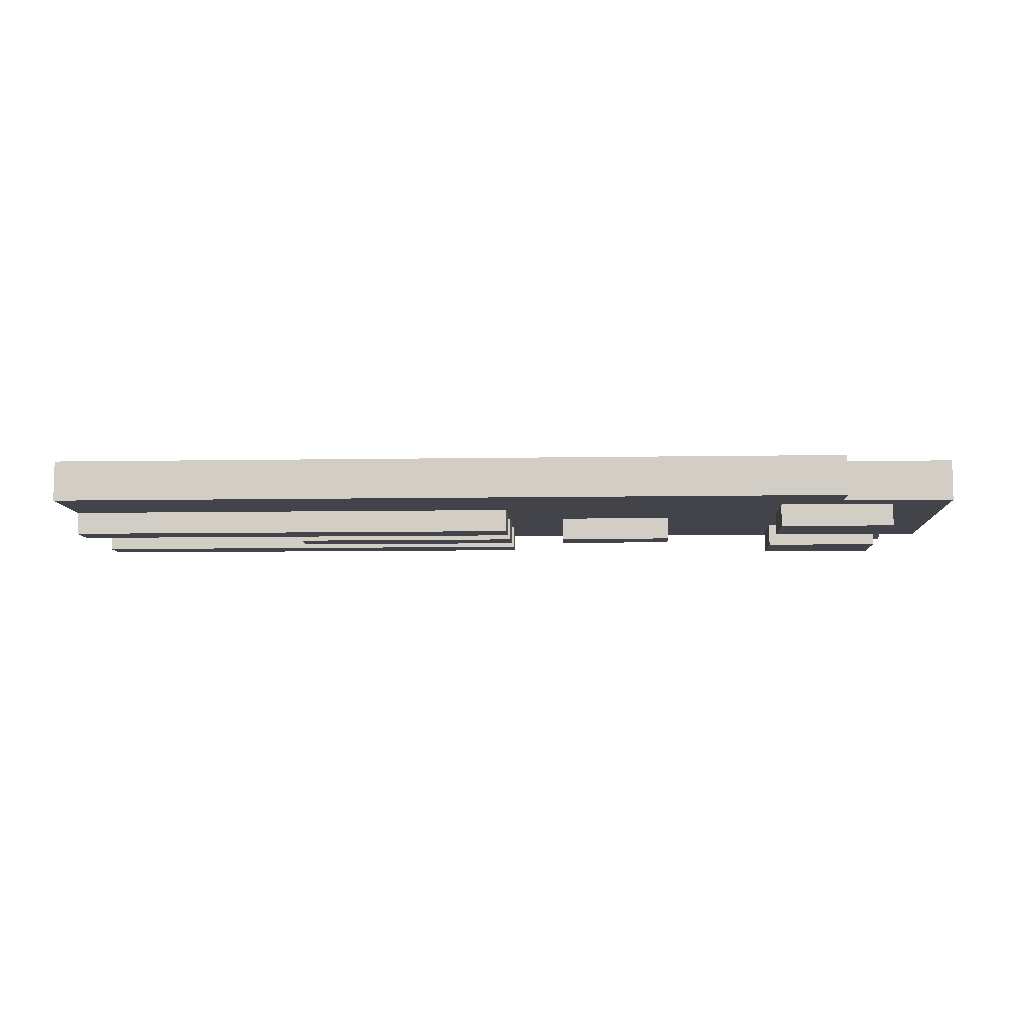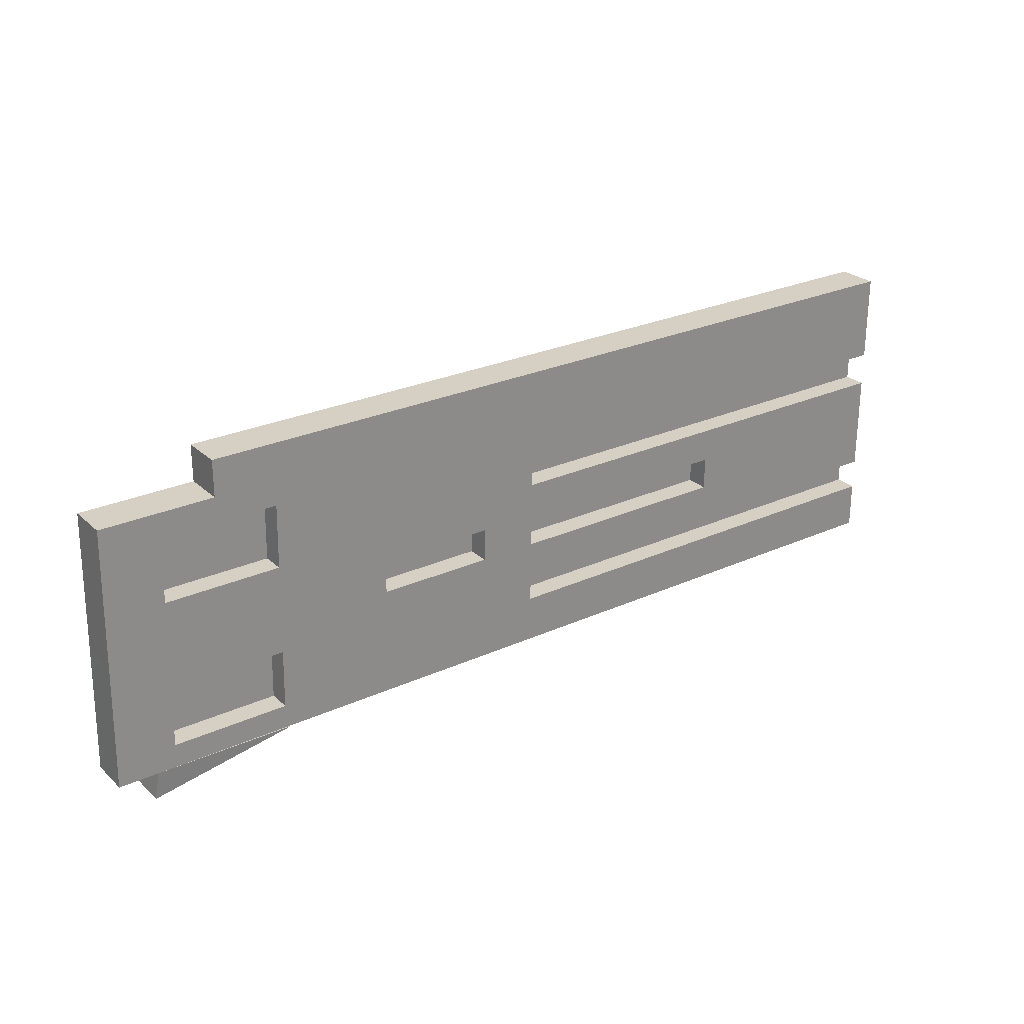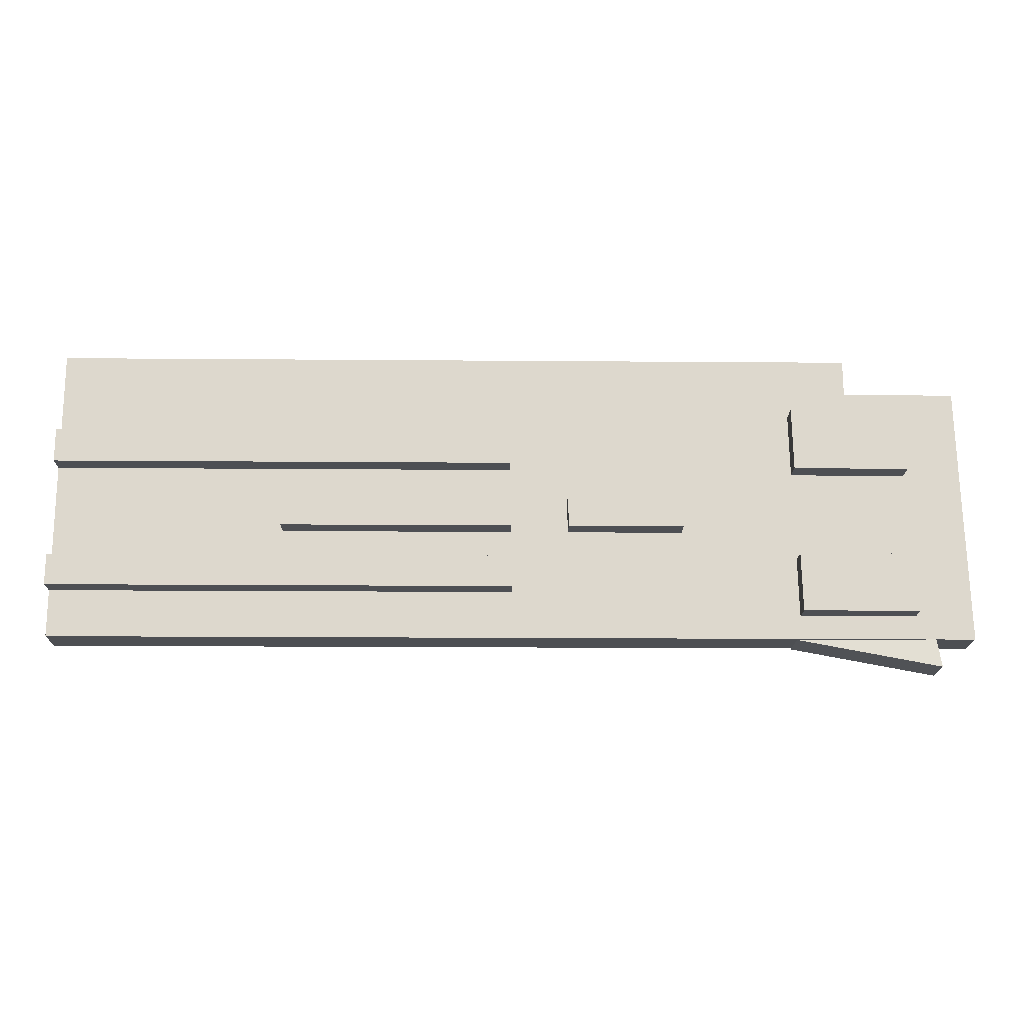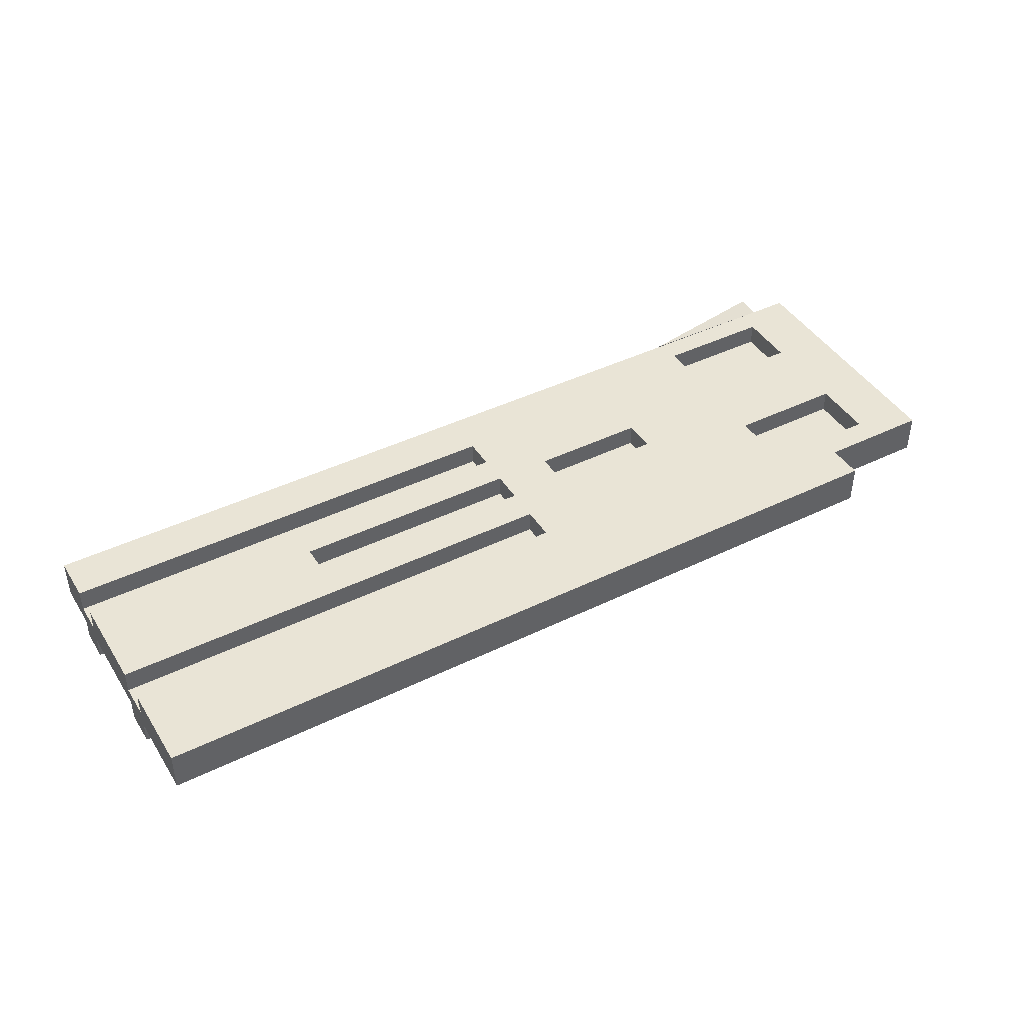
<metadata>
{"format":"obj","ext":"obj","renderer":"f3d","projection":"perspective","resolution":1024,"background":"white","views":[{"elev":-8.4,"azim":2.7,"up":"+Y"},{"elev":26.3,"azim":144.4,"up":"+Z"},{"elev":-17.6,"azim":-0.9,"up":"+Z"},{"elev":42.7,"azim":-30.2,"up":"+Y"}]}
</metadata>
<code>
o Cube.004_Cube.005_Material.020_Cube.004_Cube.005_Material.032
v 22.1 -19.27 -3.599
v 22.49 -19.24 -3.285
v 22.42 -19.24 -0.4
v 22.46 -19.24 -1.893
v 22.06 -19.24 -3.285
v 20.51 -19.24 -3.296
v 12.25 -19.24 -0.4
v 12.25 -19.24 -1.893
v 17.35 -19.24 -1.893
v 12.25 -19.24 -1.519
v 12.25 -19.24 -0.7731
v 17.35 -19.24 -1.519
v 19.88 -19.24 -0.4
v 19.9 -19.24 -1.893
v 12.25 -19.24 -1.706
v 12.25 -19.24 -0.9597
v 14.8 -19.24 -1.893
v 12.25 -19.24 -1.333
v 12.25 -19.24 -0.5866
v 17.34 -19.24 -0.9597
v 17.35 -19.24 -1.706
v 17.35 -19.24 -1.333
v 14.8 -19.24 -1.519
v 14.8 -19.24 -1.333
v 14.8 -19.24 -0.9597
v 14.8 -19.24 -1.706
v 12.25 -19.24 -3.285
v 12.25 -19.24 -1.893
v 17.37 -19.24 -3.285
v 17.35 -19.24 -1.893
v 17.36 -19.24 -2.589
v 12.25 -19.24 -2.241
v 12.25 -19.24 -2.937
v 19.93 -19.24 -3.285
v 19.9 -19.24 -1.893
v 12.25 -19.24 -2.067
v 12.25 -19.24 -2.763
v 14.81 -19.24 -3.285
v 14.8 -19.24 -1.893
v 12.25 -19.24 -2.415
v 12.25 -19.24 -3.111
v 17.36 -19.24 -2.067
v 17.36 -19.24 -2.415
v 17.36 -19.24 -2.763
v 14.81 -19.24 -2.763
v 14.8 -19.24 -2.415
v 14.8 -19.24 -2.067
v 19.91 -19.24 -2.415
v 17.35 -19.24 -1.706
v 17.35 -19.24 -1.893
v 19.9 -19.24 -1.893
v 17.36 -19.24 -2.067
v 17.35 -19.24 -1.893
v 17.36 -19.24 -2.415
v 17.36 -19.24 -2.763
v 17.36 -19.24 -2.589
v 19.9 -19.24 -1.893
v 19.91 -19.24 -2.415
v 21.15 -19.24 -0.4
v 21.18 -19.24 -1.893
v 21.21 -19.24 -3.285
v 21.18 -19.24 -1.893
v 21.16 -19.24 -0.6798
v 21.79 -19.24 -0.4
v 21.82 -19.24 -1.893
v 21.85 -19.24 -3.285
v 21.82 -19.24 -1.893
v 20.52 -19.24 -0.4
v 20.54 -19.24 -1.893
v 20.57 -19.24 -3.285
v 20.54 -19.24 -1.893
v 21.84 -19.24 -3.024
v 20.56 -19.24 -3.024
v 21.79 -19.24 -0.6798
v 20.52 -19.24 -0.6798
v 21.17 -19.24 -1.379
v 20.53 -19.24 -1.379
v 21.81 -19.24 -1.379
v 20.55 -19.24 -2.371
v 21.83 -19.24 -2.371
v 20.56 -19.49 -3.024
v 21.84 -19.49 -3.024
v 20.55 -19.49 -2.371
v 21.83 -19.49 -2.371
v 20.52 -19.49 -0.6798
v 21.16 -19.49 -0.6798
v 21.79 -19.49 -0.6798
v 21.17 -19.49 -1.379
v 20.53 -19.49 -1.379
v 21.81 -19.49 -1.379
v 14.8 -19.49 -1.893
v 17.35 -19.49 -1.893
v 17.35 -19.49 -1.706
v 14.8 -19.49 -1.706
v 14.8 -19.49 -1.893
v 17.35 -19.49 -1.893
v 17.36 -19.49 -2.067
v 14.8 -19.49 -2.067
v 14.81 -19.49 -2.589
v 17.36 -19.49 -2.589
v 17.36 -19.49 -2.763
v 17.36 -19.49 -2.415
v 14.81 -19.49 -2.763
v 14.8 -19.49 -2.415
v 14.8 -19.49 -1.146
v 17.34 -19.49 -1.146
v 17.34 -19.49 -0.9597
v 17.35 -19.49 -1.333
v 14.8 -19.49 -1.333
v 14.8 -19.49 -0.9597
v 12.25 -19.49 -2.589
v 12.25 -19.49 -2.763
v 14.81 -19.49 -2.589
v 12.25 -19.49 -2.415
v 14.81 -19.49 -2.763
v 14.8 -19.49 -2.415
v 12.25 -19.49 -0.9597
v 12.25 -19.49 -1.146
v 12.25 -19.49 -1.333
v 14.8 -19.49 -1.146
v 14.8 -19.49 -1.333
v 14.8 -19.49 -0.9597
v 18.63 -19.24 -1.706
v 18.63 -19.24 -2.067
v 19.27 -19.24 -1.893
v 19.26 -19.24 -1.706
v 19.27 -19.24 -1.893
v 19.27 -19.24 -2.067
v 17.99 -19.24 -1.893
v 17.99 -19.24 -1.706
v 17.99 -19.24 -1.893
v 17.99 -19.24 -2.067
v 17.99 -19.49 -1.893
v 18.63 -19.49 -1.893
v 17.99 -19.49 -1.706
v 18.63 -19.49 -1.706
v 17.99 -19.49 -1.893
v 18.63 -19.49 -1.893
v 17.99 -19.49 -2.067
v 18.63 -19.49 -2.067
v 19.27 -19.49 -1.893
v 19.26 -19.49 -1.706
v 19.27 -19.49 -1.893
v 19.27 -19.49 -2.067
v 22.1 -19.72 -3.599
v 22.49 -19.69 -3.285
v 22.42 -19.69 -0.4
v 22.46 -19.69 -1.893
v 22.06 -19.69 -3.285
v 20.51 -19.69 -3.296
v 12.25 -19.69 -0.4
v 12.25 -19.69 -1.893
v 17.35 -19.69 -1.893
v 12.25 -19.69 -1.519
v 12.25 -19.69 -0.7731
v 19.88 -19.69 -0.4
v 19.9 -19.69 -1.893
v 12.25 -19.69 -1.706
v 12.25 -19.69 -0.9597
v 14.8 -19.69 -1.893
v 12.25 -19.69 -1.333
v 12.25 -19.69 -0.5866
v 17.34 -19.69 -0.9597
v 17.35 -19.69 -1.706
v 17.35 -19.69 -1.333
v 14.8 -19.69 -1.333
v 19.9 -19.69 -1.333
v 14.8 -19.69 -0.9597
v 14.8 -19.69 -1.706
v 12.25 -19.69 -3.285
v 12.25 -19.69 -1.893
v 17.37 -19.69 -3.285
v 17.35 -19.69 -1.893
v 12.25 -19.69 -2.241
v 12.25 -19.69 -2.937
v 19.93 -19.69 -3.285
v 19.9 -19.69 -1.893
v 12.25 -19.69 -2.067
v 12.25 -19.69 -2.763
v 14.81 -19.69 -3.285
v 14.8 -19.69 -1.893
v 12.25 -19.69 -2.415
v 12.25 -19.69 -3.111
v 17.36 -19.69 -2.067
v 17.36 -19.69 -2.415
v 17.36 -19.69 -2.763
v 14.81 -19.69 -2.763
v 14.8 -19.69 -2.415
v 14.8 -19.69 -2.067
v 19.91 -19.69 -2.415
v 17.35 -19.69 -1.706
v 17.35 -19.69 -1.893
v 17.35 -19.69 -1.333
v 19.9 -19.69 -1.893
v 19.9 -19.69 -1.333
v 17.35 -19.69 -1.893
v 17.36 -19.69 -2.415
v 19.9 -19.69 -1.893
v 19.91 -19.69 -2.415
v 21.15 -19.69 -0.4
v 21.18 -19.69 -1.893
v 21.21 -19.69 -3.285
v 21.18 -19.69 -1.893
v 21.2 -19.69 -3.024
v 21.16 -19.69 -0.6798
v 21.79 -19.69 -0.4
v 21.82 -19.69 -1.893
v 21.85 -19.69 -3.285
v 21.82 -19.69 -1.893
v 20.52 -19.69 -0.4
v 20.54 -19.69 -1.893
v 20.57 -19.69 -3.285
v 20.54 -19.69 -1.893
v 21.84 -19.69 -3.024
v 20.56 -19.69 -3.024
v 21.19 -19.69 -2.371
v 21.79 -19.69 -0.6798
v 20.52 -19.69 -0.6798
v 21.17 -19.69 -1.379
v 20.53 -19.69 -1.379
v 21.81 -19.69 -1.379
v 20.55 -19.69 -2.371
v 21.83 -19.69 -2.371
v 20.56 -19.94 -3.024
v 21.2 -19.94 -3.024
v 21.84 -19.94 -3.024
v 21.19 -19.94 -2.371
v 20.55 -19.94 -2.371
v 21.83 -19.94 -2.371
v 20.52 -19.94 -0.6798
v 21.16 -19.94 -0.6798
v 21.79 -19.94 -0.6798
v 21.17 -19.94 -1.379
v 20.53 -19.94 -1.379
v 21.81 -19.94 -1.379
v 17.35 -19.94 -1.706
v 14.8 -19.94 -1.706
v 17.36 -19.94 -2.067
v 14.8 -19.94 -2.067
v 14.81 -19.94 -2.589
v 17.36 -19.94 -2.763
v 17.36 -19.94 -2.415
v 14.81 -19.94 -2.763
v 14.8 -19.94 -2.415
v 14.8 -19.94 -1.146
v 17.34 -19.94 -0.9597
v 17.35 -19.94 -1.333
v 14.8 -19.94 -1.333
v 14.8 -19.94 -0.9597
v 12.25 -19.94 -2.589
v 12.25 -19.94 -2.763
v 14.81 -19.94 -2.589
v 12.25 -19.94 -2.415
v 14.81 -19.94 -2.763
v 14.8 -19.94 -2.415
v 12.25 -19.94 -0.9597
v 12.25 -19.94 -1.146
v 12.25 -19.94 -1.333
v 14.8 -19.94 -1.333
v 14.8 -19.94 -0.9597
v 18.63 -19.69 -1.893
v 18.63 -19.69 -1.893
v 19.27 -19.69 -1.893
v 19.26 -19.69 -1.706
v 19.27 -19.69 -1.893
v 19.27 -19.69 -2.067
v 17.99 -19.69 -1.893
v 17.99 -19.69 -1.706
v 17.99 -19.69 -1.893
v 17.99 -19.69 -2.067
v 17.99 -19.94 -1.893
v 17.99 -19.94 -1.706
v 17.99 -19.94 -1.893
v 17.99 -19.94 -2.067
v 19.27 -19.94 -1.893
v 19.26 -19.94 -1.706
v 19.27 -19.94 -1.893
v 19.27 -19.94 -2.067
v 21.19 -19.69 -0.4
v 21.19 -19.69 -0.4
v 21.19 -19.69 6e-06
v 21.19 -19.24 -0.4
v 21.19 -19.24 6e-06
v 12.25 -19.24 -6e-06
v 12.25 -19.69 -6e-06
f 5 1 6
f 128 127 35
f 46 40 32
f 56 54 48
f 109 22 24
f 43 56 31
f 30 52 42
f 119 24 18
f 31 100 43
f 92 21 9
f 26 23 12
f 106 107 20
f 43 104 46
f 42 46 47
f 50 49 130
f 116 40 46
f 21 50 9
f 31 55 44
f 62 67 80
f 80 83 79
f 59 64 63
f 85 75 63
f 3 4 78
f 69 77 76
f 85 77 75
f 81 84 82
f 2 66 72
f 79 81 73
f 88 90 78
f 89 85 86
f 72 84 80
f 74 90 87
f 93 91 94
f 96 98 95
f 93 26 21
f 26 91 17
f 97 30 42
f 95 47 39
f 98 42 47
f 113 115 112
f 103 44 45
f 100 103 99
f 20 110 25
f 112 45 37
f 106 108 109
f 25 117 16
f 140 128 124
f 81 72 73
f 137 132 131
f 128 143 127
f 135 129 130
f 136 142 134
f 136 135 130
f 140 139 138
f 72 66 61
f 125 142 126
f 10 24 23
f 120 119 118
f 149 150 145
f 157 263 192
f 181 171 178
f 165 248 166
f 173 184 196
f 166 258 161
f 185 241 186
f 165 169 164
f 246 165 163
f 185 244 242
f 270 269 184
f 163 193 167
f 188 184 189
f 188 253 255
f 173 265 198
f 222 177 199
f 264 157 167
f 216 209 203
f 227 229 216
f 200 218 205
f 205 230 231
f 147 206 217
f 211 201 219
f 220 230 218
f 229 227 225
f 148 209 223
f 224 222 215
f 233 234 220
f 231 234 233
f 223 226 214
f 217 235 221
f 169 236 164
f 184 239 189
f 252 255 250
f 186 243 187
f 240 241 242
f 163 249 246
f 187 251 179
f 246 245 247
f 168 256 260
f 266 274 270
f 225 224 215
f 270 273 269
f 277 266 265
f 267 272 268
f 264 277 265
f 272 264 268
f 202 214 204
f 166 161 154
f 260 259 120
f 125 275 141
f 34 172 29
f 61 212 70
f 179 112 37
f 133 267 129
f 38 170 27
f 171 39 28
f 143 265 127
f 17 152 8
f 156 68 13
f 131 273 137
f 46 255 116
f 118 119 258
f 114 182 40
f 243 99 103
f 240 104 99
f 187 103 45
f 248 105 109
f 245 110 105
f 200 64 59
f 24 248 109
f 110 168 25
f 212 34 70
f 41 27 170
f 252 115 113
f 206 3 64
f 255 113 116
f 115 187 45
f 149 2 5
f 11 16 159
f 4 3 148
f 210 59 68
f 150 5 6
f 146 66 2
f 1 150 6
f 149 1 5
f 10 15 154
f 161 119 18
f 250 114 111
f 25 260 122
f 121 166 24
f 66 202 61
f 29 180 38
f 117 159 16
f 104 188 46
f 178 28 36
f 196 191 236
f 237 169 181
f 236 239 238
f 277 276 273
f 285 7 151
f 285 280 281
f 7 283 282
f 285 283 284
f 279 283 281
f 42 52 53
f 53 131 42
f 131 132 42
f 132 124 43
f 124 128 48
f 43 124 48
f 58 54 43
f 43 42 132
f 48 58 43
f 127 57 35
f 35 48 128
f 32 36 47
f 36 28 39
f 47 36 39
f 47 46 32
f 45 44 55
f 37 45 33
f 45 55 38
f 33 45 41
f 41 45 38
f 38 27 41
f 29 38 55
f 73 70 34
f 34 29 55
f 34 55 48
f 55 56 48
f 79 73 48
f 73 34 48
f 35 71 79
f 54 58 48
f 48 35 79
f 109 108 22
f 43 54 56
f 30 53 52
f 119 121 24
f 31 44 101
f 100 102 43
f 31 101 100
f 92 93 21
f 24 22 23
f 22 12 23
f 12 21 26
f 20 22 106
f 22 108 106
f 43 102 104
f 42 43 46
f 11 19 25
f 19 7 25
f 25 7 13
f 13 68 75
f 13 75 126
f 25 13 20
f 25 16 11
f 20 13 123
f 12 22 130
f 22 20 123
f 123 13 126
f 75 77 126
f 49 21 12
f 130 22 123
f 69 14 51
f 51 125 126
f 69 51 77
f 51 126 77
f 49 12 130
f 129 50 130
f 116 114 40
f 21 49 50
f 31 56 55
f 80 79 62
f 79 71 62
f 80 84 83
f 64 74 63
f 63 75 59
f 75 68 59
f 63 74 86
f 74 87 86
f 86 85 63
f 65 78 4
f 78 74 3
f 74 64 3
f 76 78 60
f 78 65 60
f 60 69 76
f 85 89 77
f 81 83 84
f 72 80 2
f 80 67 4
f 2 80 4
f 79 83 81
f 78 76 88
f 76 77 88
f 77 89 88
f 86 87 88
f 87 90 88
f 88 89 86
f 72 82 84
f 74 78 90
f 93 92 91
f 96 97 98
f 93 94 26
f 26 94 91
f 97 96 30
f 95 98 47
f 98 97 42
f 112 111 113
f 111 114 116
f 113 111 116
f 103 101 44
f 99 104 102
f 100 101 103
f 99 102 100
f 20 107 110
f 112 115 45
f 109 105 106
f 105 110 107
f 106 105 107
f 25 122 117
f 124 132 140
f 132 139 140
f 140 144 128
f 81 82 72
f 137 139 132
f 128 144 143
f 135 133 129
f 141 134 142
f 134 133 136
f 133 135 136
f 130 123 136
f 123 126 136
f 126 142 136
f 139 137 138
f 138 143 140
f 143 144 140
f 70 73 61
f 73 72 61
f 125 141 142
f 8 15 26
f 15 10 23
f 8 26 17
f 10 18 24
f 23 26 15
f 117 122 118
f 122 120 118
f 120 121 119
f 157 194 263
f 261 267 192
f 263 261 192
f 192 153 157
f 178 174 189
f 174 182 188
f 189 174 188
f 189 181 178
f 165 247 248
f 166 259 258
f 185 242 241
f 165 166 169
f 246 247 165
f 185 188 244
f 199 190 177
f 177 198 265
f 185 197 199
f 269 196 184
f 184 185 270
f 185 199 266
f 270 185 266
f 199 177 266
f 177 265 266
f 210 156 218
f 156 151 168
f 156 168 163
f 162 155 168
f 155 159 168
f 151 162 168
f 218 156 167
f 211 220 157
f 220 218 167
f 157 220 167
f 163 165 193
f 193 195 167
f 156 163 167
f 188 185 184
f 188 182 253
f 173 196 269
f 269 262 265
f 198 177 173
f 173 269 265
f 186 187 180
f 187 179 175
f 175 183 187
f 187 183 180
f 183 170 180
f 180 172 186
f 172 176 186
f 176 212 215
f 222 213 177
f 176 215 199
f 215 222 199
f 197 185 186
f 177 190 199
f 199 197 186
f 186 176 199
f 153 192 267
f 153 267 268
f 193 165 164
f 164 153 268
f 193 164 268
f 167 195 193
f 193 268 167
f 268 264 167
f 263 194 157
f 264 263 157
f 213 222 203
f 222 216 203
f 216 223 209
f 229 223 216
f 216 222 228
f 228 227 216
f 205 217 206
f 200 210 218
f 205 206 200
f 232 217 231
f 217 205 231
f 205 218 230
f 217 221 147
f 221 207 148
f 147 221 148
f 207 221 201
f 221 219 201
f 219 220 211
f 220 234 230
f 228 224 227
f 224 225 227
f 225 226 229
f 223 214 146
f 214 208 146
f 146 148 223
f 224 228 222
f 220 219 233
f 219 221 233
f 221 235 233
f 235 232 233
f 232 231 233
f 231 230 234
f 223 229 226
f 217 232 235
f 169 237 236
f 184 238 239
f 253 250 255
f 250 251 252
f 251 254 252
f 186 241 243
f 242 244 240
f 240 243 241
f 163 168 249
f 187 254 251
f 249 245 246
f 245 248 247
f 168 159 256
f 266 278 274
f 215 204 225
f 204 214 225
f 214 226 225
f 270 274 273
f 277 278 266
f 267 271 272
f 264 276 277
f 272 276 264
f 204 215 212
f 202 208 214
f 204 212 202
f 154 158 169
f 158 152 169
f 152 160 169
f 169 166 154
f 260 256 257
f 257 258 259
f 259 121 120
f 120 122 260
f 260 257 259
f 125 263 275
f 34 176 172
f 61 202 212
f 179 251 112
f 133 271 267
f 38 180 170
f 171 181 39
f 143 277 265
f 17 160 152
f 156 210 68
f 131 269 273
f 46 188 255
f 258 257 118
f 257 256 118
f 256 117 118
f 114 253 182
f 243 240 99
f 240 244 104
f 187 243 103
f 248 245 105
f 245 249 110
f 200 206 64
f 24 166 248
f 110 249 168
f 212 176 34
f 170 183 41
f 183 175 33
f 33 175 37
f 175 179 37
f 33 41 183
f 252 254 115
f 206 147 3
f 255 252 113
f 115 254 187
f 149 146 2
f 159 155 11
f 155 162 19
f 19 162 7
f 162 151 7
f 19 11 155
f 3 147 148
f 148 146 2
f 2 4 148
f 210 200 59
f 150 149 5
f 146 208 66
f 1 145 150
f 149 145 1
f 158 154 15
f 154 161 10
f 158 15 152
f 161 18 10
f 15 8 152
f 161 258 119
f 111 112 251
f 250 253 114
f 111 251 250
f 25 168 260
f 121 259 166
f 66 208 202
f 29 172 180
f 117 256 159
f 104 244 188
f 32 40 182
f 182 174 32
f 174 178 36
f 178 171 28
f 36 32 174
f 238 184 196
f 191 164 236
f 238 196 236
f 181 189 239
f 239 237 181
f 236 237 239
f 272 273 276
f 273 274 277
f 274 278 277
f 285 284 7
f 285 151 280
f 7 284 283
f 285 281 283
f 279 282 283

</code>
